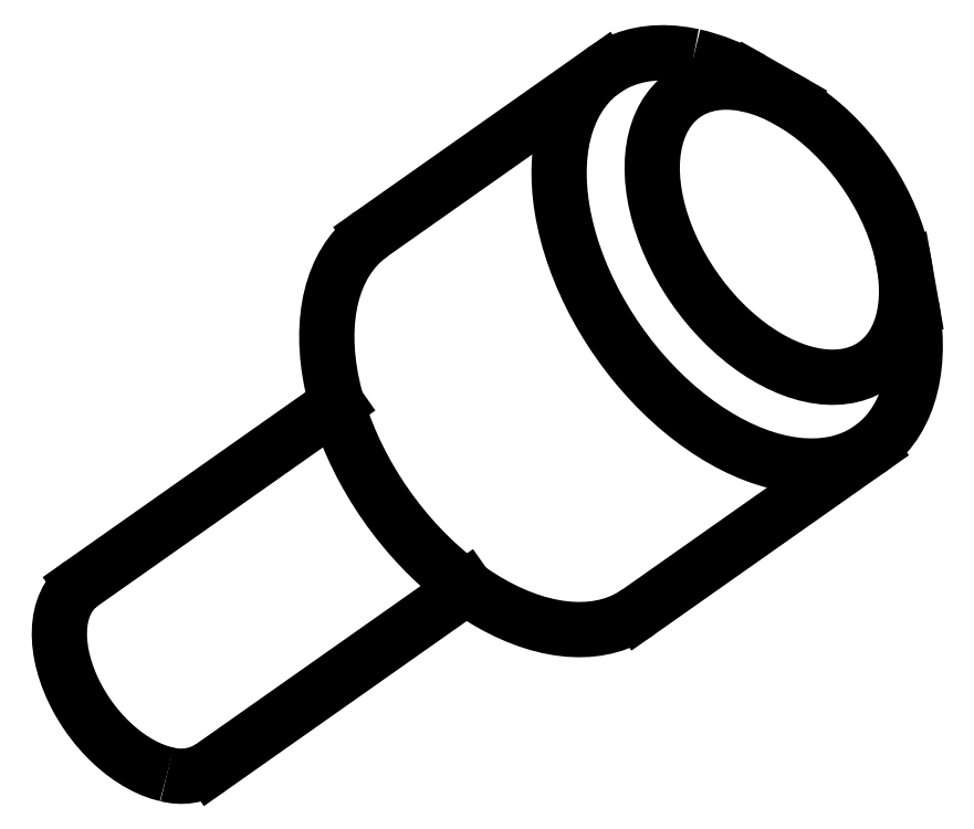
<metadata>
{"format":"dxf","ext":"dxf","renderer":"ezdxf+matplotlib","layout":"modelspace","background":"white","min_lineweight":24,"dpi":150}
</metadata>
<code>
0
SECTION
2
ENTITIES
0
LWPOLYLINE
8
0
90
       90
70
   128
43
0
10
3.682
20
5.119
10
3.551
20
5.142
10
3.424
20
5.154
10
3.3
20
5.156
10
3.181
20
5.146
10
3.066
20
5.125
10
2.957
20
5.093
10
2.853
20
5.051
10
2.756
20
4.997
10
2.666
20
4.934
10
2.584
20
4.86
10
2.509
20
4.777
10
2.443
20
4.684
10
2.385
20
4.583
10
2.335
20
4.473
10
2.295
20
4.356
10
2.264
20
4.232
10
2.243
20
4.101
10
2.231
20
3.964
10
2.228
20
3.822
10
2.235
20
3.676
10
2.252
20
3.526
10
2.278
20
3.372
10
2.314
20
3.217
10
2.358
20
3.06
10
2.412
20
2.903
10
2.474
20
2.745
10
2.545
20
2.589
10
2.623
20
2.434
10
2.709
20
2.281
10
2.803
20
2.132
10
2.903
20
1.987
10
3.009
20
1.846
10
3.121
20
1.711
10
3.238
20
1.582
10
3.36
20
1.459
10
3.486
20
1.344
10
3.615
20
1.237
10
3.746
20
1.138
10
3.88
20
1.048
10
4.015
20
0.9669
10
4.151
20
0.8959
10
4.286
20
0.835
10
4.421
20
0.7846
10
4.555
20
0.7448
10
4.687
20
0.7159
10
4.816
20
0.6979
10
4.941
20
0.6911
10
5.063
20
0.6953
10
5.18
20
0.7107
10
5.292
20
0.7371
10
5.399
20
0.7744
10
5.499
20
0.8224
10
5.593
20
0.8809
10
5.679
20
0.9496
10
5.758
20
1.028
10
5.828
20
1.116
10
5.891
20
1.213
10
5.944
20
1.318
10
5.989
20
1.432
10
6.025
20
1.553
10
6.051
20
1.68
10
6.068
20
1.814
10
6.075
20
1.954
10
6.073
20
2.098
10
6.061
20
2.246
10
6.039
20
2.398
10
6.008
20
2.553
10
5.968
20
2.709
10
5.919
20
2.866
10
5.861
20
3.024
10
5.795
20
3.181
10
5.72
20
3.337
10
5.638
20
3.49
10
5.548
20
3.641
10
5.451
20
3.789
10
5.348
20
3.932
10
5.239
20
4.07
10
5.124
20
4.202
10
5.004
20
4.328
10
4.881
20
4.447
10
4.753
20
4.558
10
4.623
20
4.662
10
4.49
20
4.756
10
4.356
20
4.842
10
4.22
20
4.917
10
4.085
20
4.983
10
3.949
20
5.039
10
3.815
20
5.084
10
3.682
20
5.119
0
LWPOLYLINE
8
0
90
       81
70
   128
43
0
10
6.152
20
1.759
10
6.173
20
1.629
10
6.193
20
1.453
10
6.204
20
1.279
10
6.205
20
1.11
10
6.197
20
0.9461
10
6.18
20
0.7873
10
6.153
20
0.6343
10
6.117
20
0.4878
10
6.072
20
0.3483
10
6.018
20
0.2163
10
5.955
20
0.09216
10
5.884
20
-0.02358
10
5.804
20
-0.1306
10
5.716
20
-0.2284
10
5.62
20
-0.3167
10
5.517
20
-0.3952
10
5.407
20
-0.4637
10
5.29
20
-0.5218
10
5.167
20
-0.5694
10
5.039
20
-0.6064
10
4.904
20
-0.6325
10
4.765
20
-0.6476
10
4.622
20
-0.6519
10
4.475
20
-0.6451
10
4.324
20
-0.6274
10
4.17
20
-0.5988
10
4.014
20
-0.5594
10
3.857
20
-0.5093
10
3.698
20
-0.4488
10
3.539
20
-0.378
10
3.379
20
-0.2972
10
3.22
20
-0.2066
10
3.062
20
-0.1067
10
2.905
20
0.002361
10
2.751
20
0.1201
10
2.599
20
0.2461
10
2.451
20
0.3799
10
2.306
20
0.521
10
2.166
20
0.669
10
2.03
20
0.8234
10
1.899
20
0.9836
10
1.774
20
1.149
10
1.655
20
1.319
10
1.543
20
1.493
10
1.438
20
1.671
10
1.34
20
1.851
10
1.249
20
2.034
10
1.167
20
2.218
10
1.093
20
2.403
10
1.027
20
2.588
10
0.9699
20
2.773
10
0.9219
20
2.957
10
0.8829
20
3.139
10
0.8532
20
3.319
10
0.8328
20
3.495
10
0.8218
20
3.669
10
0.8203
20
3.838
10
0.8282
20
4.002
10
0.8456
20
4.161
10
0.8723
20
4.314
10
0.9083
20
4.46
10
0.9535
20
4.6
10
1.008
20
4.732
10
1.071
20
4.856
10
1.142
20
4.972
10
1.222
20
5.079
10
1.31
20
5.176
10
1.405
20
5.265
10
1.509
20
5.343
10
1.619
20
5.412
10
1.735
20
5.47
10
1.858
20
5.517
10
1.987
20
5.554
10
2.121
20
5.58
10
2.26
20
5.596
10
2.404
20
5.6
10
2.551
20
5.593
10
2.702
20
5.575
10
2.855
20
5.547
10
2.855
20
5.547
0
LWPOLYLINE
8
0
90
       55
70
   128
43
0
10
-2.015
20
2.862
10
-2.107
20
2.791
10
-2.203
20
2.702
10
-2.291
20
2.605
10
-2.371
20
2.498
10
-2.442
20
2.382
10
-2.505
20
2.258
10
-2.559
20
2.126
10
-2.605
20
1.986
10
-2.641
20
1.84
10
-2.667
20
1.687
10
-2.685
20
1.528
10
-2.693
20
1.364
10
-2.691
20
1.195
10
-2.68
20
1.021
10
-2.66
20
0.8446
10
-2.63
20
0.6648
10
-2.591
20
0.4827
10
-2.543
20
0.2989
10
-2.486
20
0.114
10
-2.42
20
-0.07126
10
-2.346
20
-0.2563
10
-2.263
20
-0.4404
10
-2.173
20
-0.6229
10
-2.075
20
-0.8033
10
-1.97
20
-0.9809
10
-1.857
20
-1.155
10
-1.739
20
-1.325
10
-1.614
20
-1.49
10
-1.483
20
-1.651
10
-1.347
20
-1.805
10
-1.207
20
-1.953
10
-1.062
20
-2.094
10
-0.9136
20
-2.228
10
-0.7619
20
-2.354
10
-0.6076
20
-2.472
10
-0.4511
20
-2.581
10
-0.293
20
-2.681
10
-0.1339
20
-2.771
10
0.02569
20
-2.852
10
0.1852
20
-2.923
10
0.344
20
-2.983
10
0.5016
20
-3.033
10
0.6575
20
-3.073
10
0.8111
20
-3.101
10
0.9618
20
-3.119
10
1.109
20
-3.126
10
1.253
20
-3.122
10
1.392
20
-3.106
10
1.526
20
-3.08
10
1.655
20
-3.043
10
1.777
20
-2.996
10
1.894
20
-2.938
10
2.004
20
-2.869
10
2.015
20
-2.862
0
LWPOLYLINE
8
0
90
       31
70
   128
43
0
10
-5.11
20
-5.316
10
-5.22
20
-5.286
10
-5.332
20
-5.246
10
-5.444
20
-5.195
10
-5.556
20
-5.134
10
-5.668
20
-5.064
10
-5.778
20
-4.984
10
-5.885
20
-4.895
10
-5.988
20
-4.799
10
-6.088
20
-4.695
10
-6.183
20
-4.585
10
-6.272
20
-4.469
10
-6.355
20
-4.349
10
-6.431
20
-4.224
10
-6.499
20
-4.097
10
-6.56
20
-3.968
10
-6.612
20
-3.837
10
-6.656
20
-3.707
10
-6.69
20
-3.577
10
-6.715
20
-3.449
10
-6.731
20
-3.324
10
-6.737
20
-3.202
10
-6.733
20
-3.086
10
-6.72
20
-2.974
10
-6.697
20
-2.869
10
-6.665
20
-2.771
10
-6.623
20
-2.681
10
-6.573
20
-2.599
10
-6.514
20
-2.527
10
-6.447
20
-2.464
10
-6.408
20
-2.434
0
LINE
8
0
10
6.152
20
1.759
30
0
11
6.037
21
2.413
31
0
0
LINE
8
0
10
4.306
20
4.871
30
0
11
3.729
21
5.2
31
0
0
LINE
8
0
10
2.015
20
-2.862
30
0
11
5.528
21
-0.3876
31
0
0
LINE
8
0
10
1.498
20
5.336
30
0
11
-2.015
21
2.862
31
0
0
LINE
8
0
10
-2.54
20
0.2902
30
0
11
-6.408
21
-2.434
31
0
0
LINE
8
0
10
-4.45
20
-5.213
30
0
11
-0.5827
21
-2.49
31
0
0
ARC
8
0
10
2.137
20
2.467
30
0
40
3.162
50
59.78
51
76.88
0
ARC
8
0
10
-4.897
20
-4.51
30
0
40
0.8337
50
255.2
51
302.4
0
CIRCLE
8
0
10
0
20
0
30
0
40
2.5
0
CIRCLE
8
0
10
0
20
0
30
0
40
3.5
0
VIEWPORT
8
0
10
0
20
0
30
0
40
243.8
41
204.2
68
     1
69
     1
12
-0.2658
22
0.1282
13
0
23
0
14
10
24
10
15
10
25
10
16
0
26
0
36
1
17
0
27
0
37
0
42
50
43
0
44
0
45
11.16
50
0
51
0
72
   100
90
   557152
1

281
     0
71
     1
74
     0
110
0
120
0
130
0
111
1
121
0
131
0
112
0
122
1
132
0
79
     0
146
0
0
ENDSEC
0
EOF

</code>
